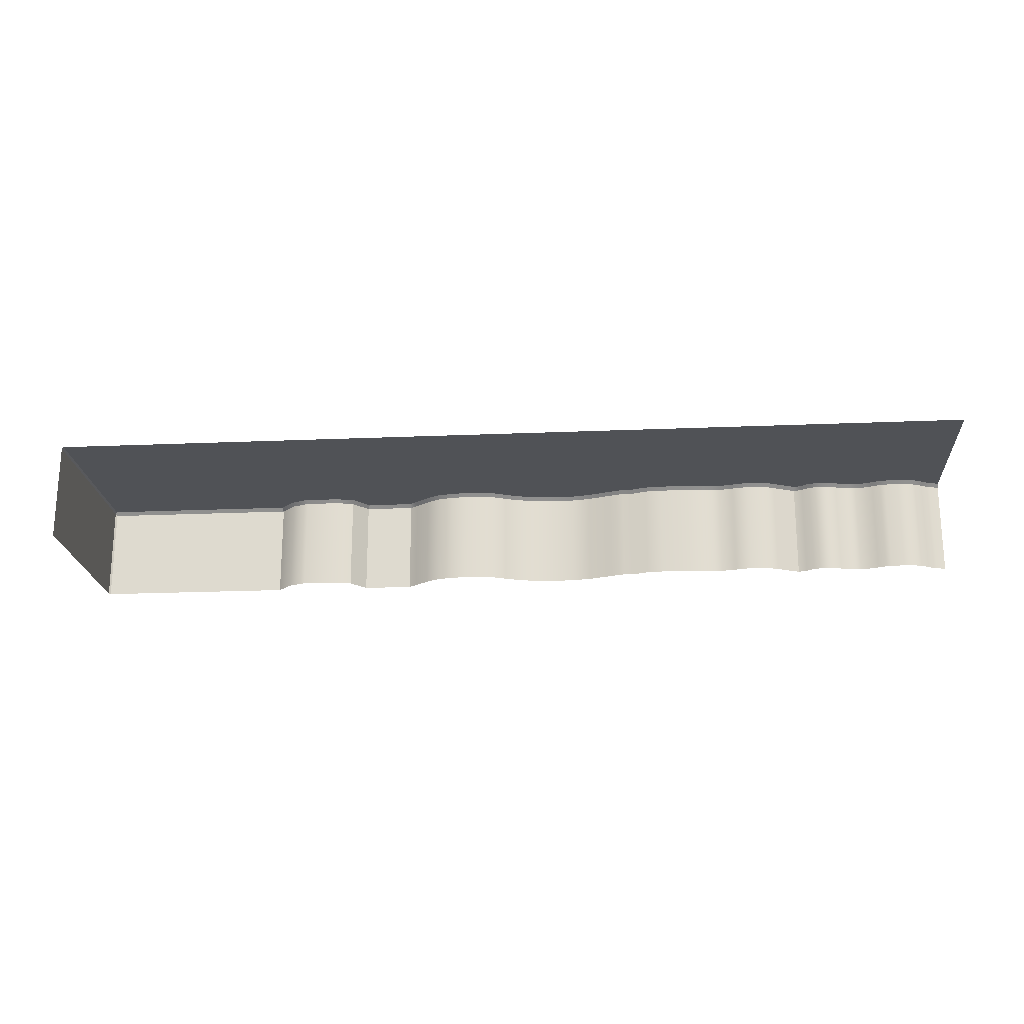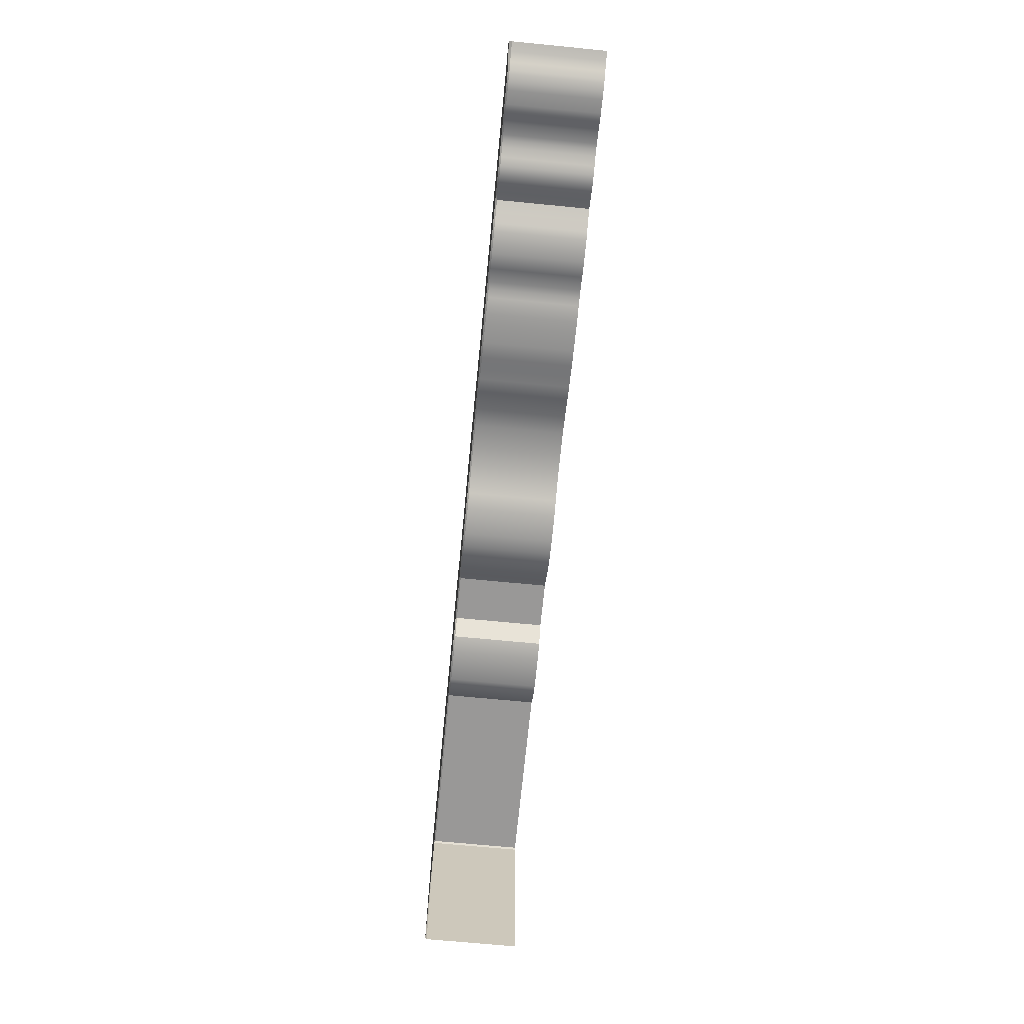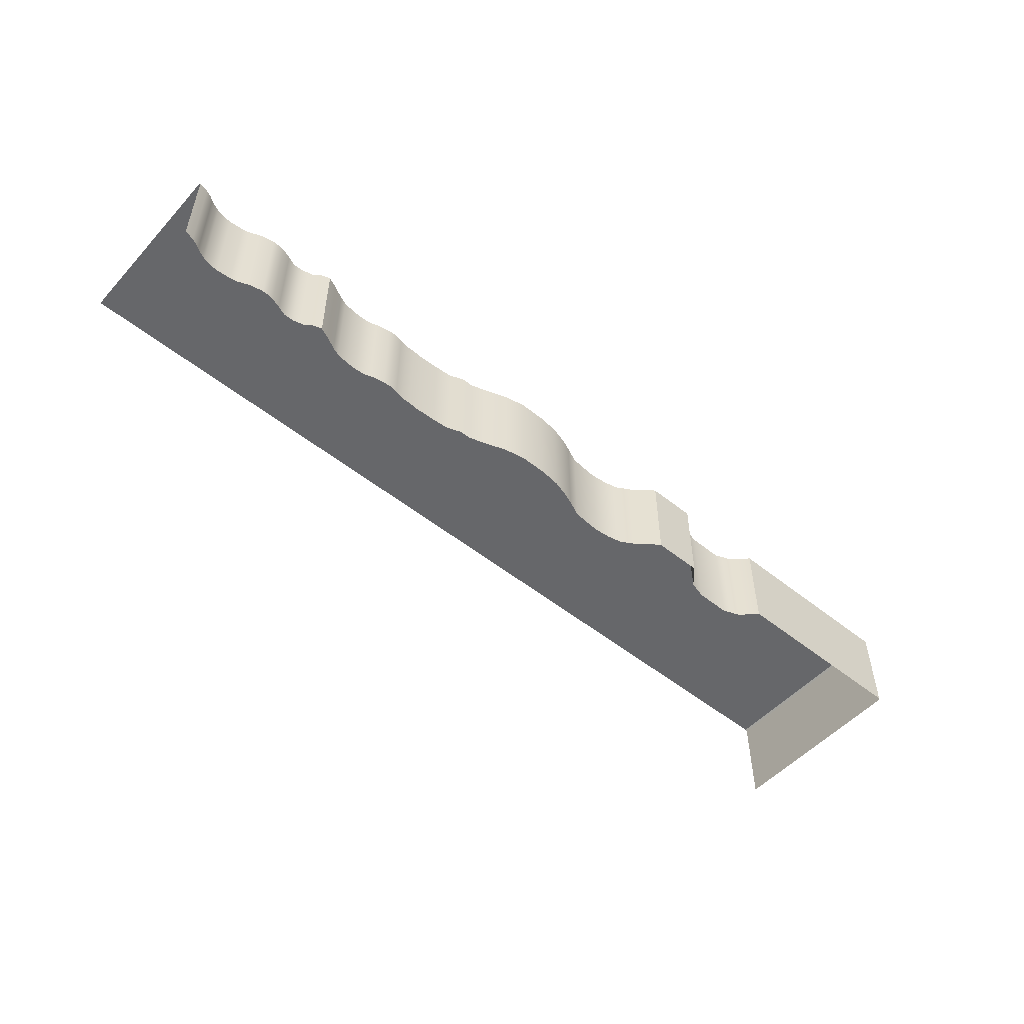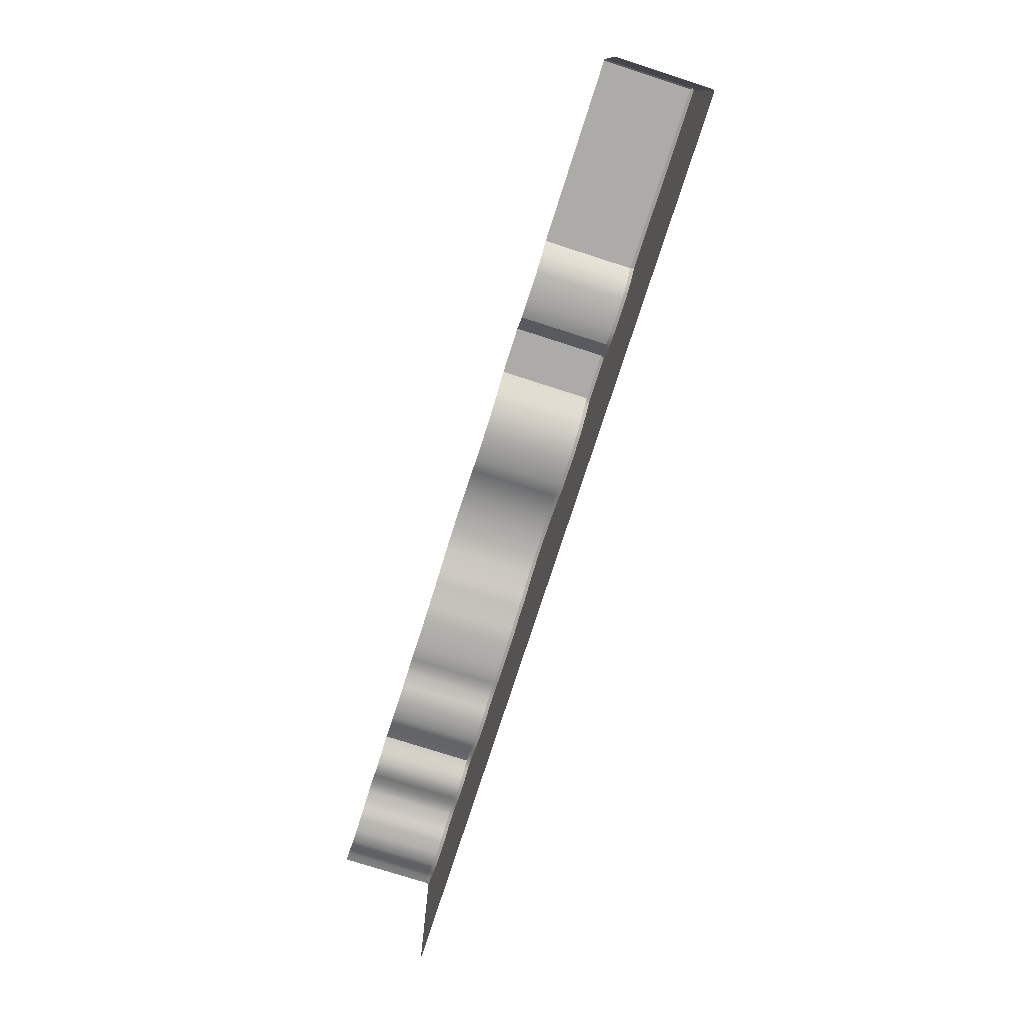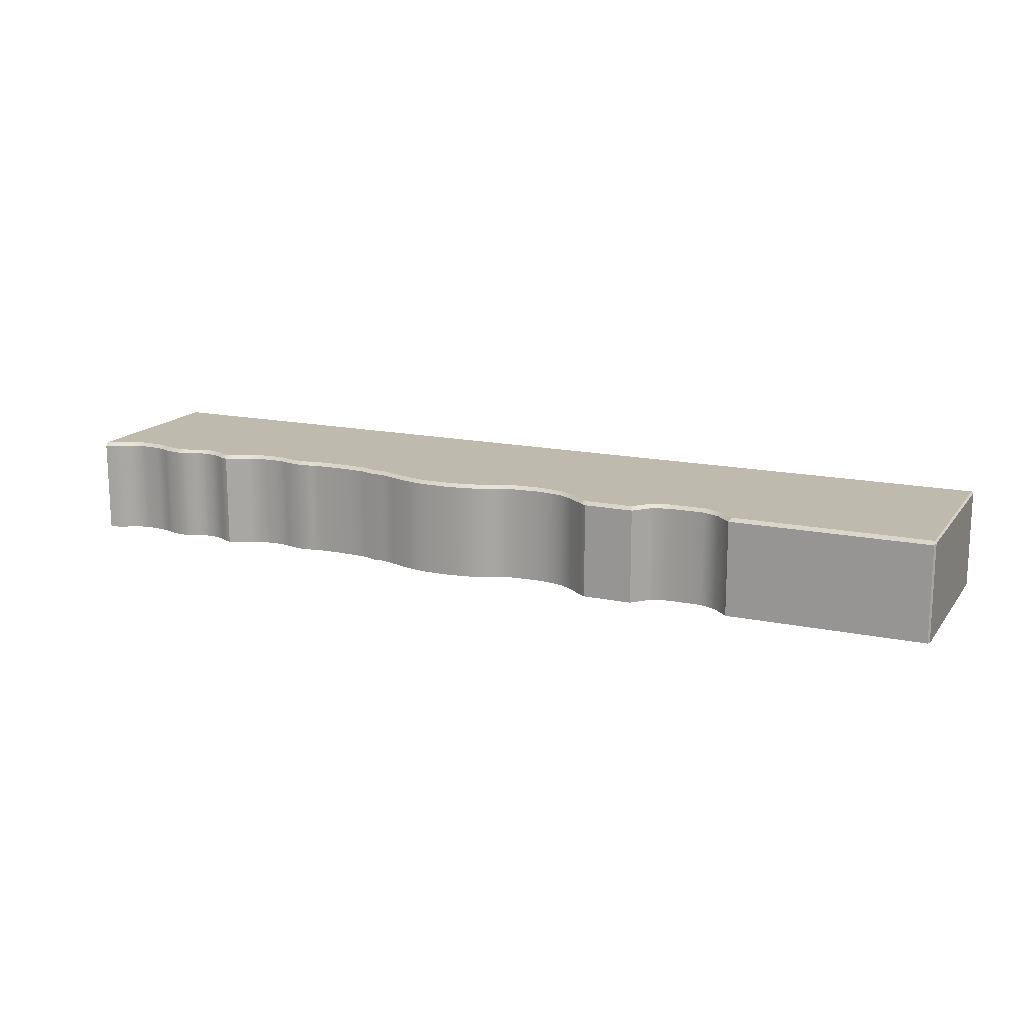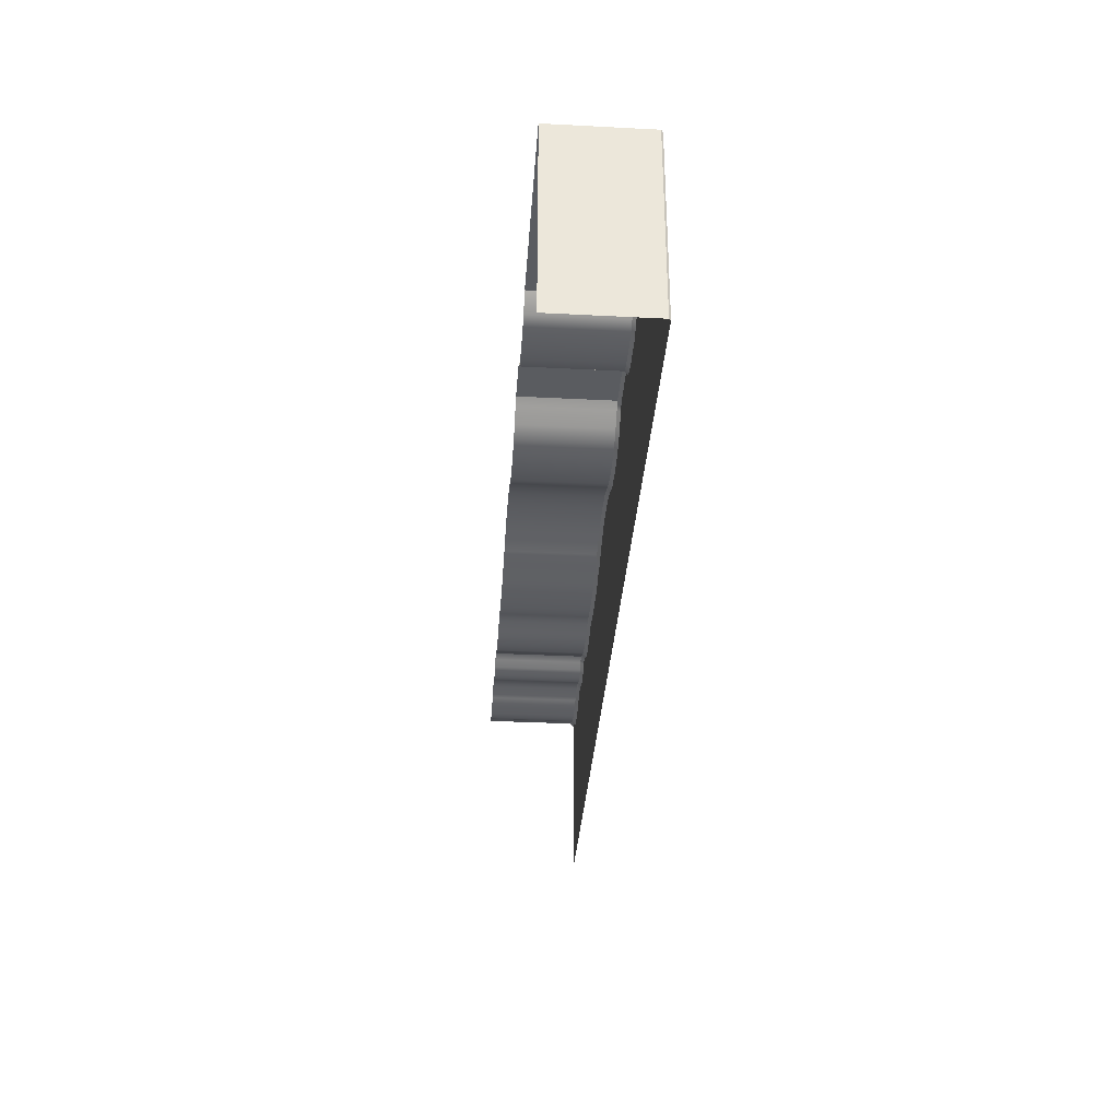
<metadata>
{"format":"obj","ext":"obj","renderer":"f3d","projection":"perspective","resolution":1024,"background":"white","views":[{"elev":-20.8,"azim":4.4,"up":"+Z"},{"elev":-68.7,"azim":84.4,"up":"+Y"},{"elev":-52.1,"azim":139.2,"up":"+Z"},{"elev":-76.3,"azim":-107.8,"up":"+Y"},{"elev":15.5,"azim":-156.0,"up":"+Z"},{"elev":-33.8,"azim":-94.0,"up":"+Y"}]}
</metadata>
<code>
g default
v -550 -200 100
v -550 200 -100
v -950 -200 -100
v -250 -200 100
v -250 200 -100
v -519.3 -200 100
v -519.3 169.8 -100
v -485 -200 100
v -415 -200 100
v -485 155.7 -100
v -415 156.3 -100
v -350 200 -100
v -380.7 165.3 -100
v -350 -200 100
v -380.7 -200 100
v 125.2 -200 100
v 125.2 181.3 -100
v -234.1 -200 100
v -206.2 -200 100
v -178.5 -200 100
v -148.1 -200 100
v -115.6 -200 100
v -57.32 -200 100
v -234.1 189 -100
v -206.2 166.4 -100
v -178.5 150.1 -100
v -148.1 143.2 -100
v -115.6 140.1 -100
v -57.32 144.8 -100
v -26.81 -200 100
v -2.713 -200 100
v 30.97 -200 100
v 72.92 -200 100
v -25.94 158.8 -100
v -2.422 167.9 -100
v 30.67 176.9 -100
v 72.04 181.2 -100
v 950 -200 100
v 950 164.3 -100
v 165.7 -200 100
v 210.6 -200 100
v 241.7 -200 100
v 264 -200 100
v 292.6 -200 100
v 326.9 -200 100
v 367.6 -200 100
v 390.1 -200 100
v 407.8 -200 100
v 425.2 -200 100
v 165.7 173.4 -100
v 210.6 157.9 -100
v 241.7 148 -100
v 264 147.9 -100
v 292.6 137.3 -100
v 326.9 134.8 -100
v 367.6 133.2 -100
v 390.1 134.3 -100
v 407.8 134.5 -100
v 425.2 137.9 -100
v 442.3 -200 100
v 458.2 -200 100
v 473.5 -200 100
v 488.3 -200 100
v 500.8 -200 100
v 521.5 -200 100
v 543.3 -200 100
v 568.1 -200 100
v 584.3 -200 100
v 606.6 -200 100
v 442.6 141.1 -100
v 458.3 140 -100
v 473.6 137.5 -100
v 488.4 134.2 -100
v 500.9 129.8 -100
v 521.5 128.1 -100
v 543.2 129.1 -100
v 568 132.5 -100
v 584.1 139 -100
v 606.4 150.4 -100
v 628.2 -200 100
v 645.6 -200 100
v 661.1 -200 100
v 683 -200 100
v 703.3 -200 100
v 720.4 -200 100
v 739.6 -200 100
v 753.7 -200 100
v 765 -200 100
v 628.2 159.9 -100
v 645.6 154.5 -100
v 661.1 143.5 -100
v 682.9 138.1 -100
v 703.1 137.9 -100
v 720.3 144.8 -100
v 739.4 151.3 -100
v 753.4 153.1 -100
v 764.7 153.3 -100
v 787.5 -200 100
v 801.5 -200 100
v 815.8 -200 100
v 829.2 -200 100
v 857.2 -200 100
v 873.1 -200 100
v 787.6 149.1 -100
v 801.5 143.9 -100
v 815.8 138 -100
v 829 135.6 -100
v 857.2 133.3 -100
v 873.1 134.1 -100
v 889.1 -200 100
v 896.5 -200 100
v 903.8 -200 100
v 911.2 -200 100
v 918.6 -200 100
v 889.1 138 -100
v 896.5 141.3 -100
v 903.8 144.6 -100
v 911.2 149 -100
v 918.6 153.8 -100
v 930.8 -200 100
v 930.8 159.1 -100
v -550 200 93.01
v -552.9 193 100
v -519.3 169.8 93.01
v -523.3 163.8 100
v -486.3 148.7 100
v -485 155.7 93.01
v -415 156.3 93.01
v -414.1 149.3 100
v -350 200 93.01
v -346.8 193 100
v -376.8 159.1 100
v -380.7 165.3 93.01
v -250 200 93.01
v -252.2 193 100
v -238.3 183.4 100
v -234.1 189 93.01
v -210.2 160.6 100
v -206.2 166.4 93.01
v -181.1 143.5 100
v -178.5 150.1 93.01
v -149.2 136.3 100
v -148.1 143.2 93.01
v -115.7 133.1 100
v -115.6 140.1 93.01
v -57.32 144.8 93.01
v -55.56 137.9 100
v -23.26 152.4 100
v -25.94 158.8 93.01
v -0.241 161.2 100
v -2.422 167.9 93.01
v 31.96 170 100
v 30.67 176.9 93.01
v 72.04 181.2 93.01
v 72.41 174.2 100
v 125.2 181.3 93.01
v 124.5 174.3 100
v 163.9 166.6 100
v 165.7 173.4 93.01
v 208.4 151.3 100
v 210.6 157.9 93.01
v 240.6 141 100
v 241.7 148 93.01
v 262.8 140.9 100
v 264 147.9 93.01
v 291.1 130.4 100
v 292.6 137.3 93.01
v 326.5 127.9 100
v 326.9 134.8 93.01
v 367.6 126.2 100
v 367.6 133.2 93.01
v 390.4 127.4 100
v 390.1 134.3 93.01
v 408.5 127.5 100
v 407.8 134.5 93.01
v 425.2 137.9 92.95
v 425.2 130.9 100
v 443 134.1 100
v 442.6 141.1 93.01
v 457.5 133.1 100
v 458.3 140 93.01
v 472.3 130.7 100
v 473.6 137.5 93.01
v 486.4 127.4 100
v 488.4 134.2 93.01
v 499.4 122.9 100
v 500.9 129.8 93.01
v 521.4 121.1 100
v 521.5 128.1 93.01
v 543.8 122.2 100
v 543.2 129.1 93.01
v 569.8 125.6 100
v 568 132.5 93.01
v 587 132.7 100
v 584.1 139 93.01
v 606.4 150.4 93.01
v 609.4 144 100
v 628.6 152.5 100
v 628.2 159.9 93.01
v 642.5 148.1 100
v 645.6 154.5 93.01
v 658.1 137 100
v 661.1 143.5 93.01
v 682.1 131.1 100
v 682.9 138.1 93.01
v 704.5 130.9 100
v 703.1 137.9 93.01
v 722.7 138.2 100
v 720.3 144.8 93.01
v 741 144.5 100
v 739.4 151.3 93.01
v 753.9 146.2 100
v 753.4 153.1 93.01
v 764.7 153.3 93.01
v 764.1 146.3 100
v 785.8 142.3 100
v 787.6 149.1 93.01
v 799 137.4 100
v 801.5 143.9 93.01
v 813.8 131.2 100
v 815.8 138 93.01
v 828.1 128.7 100
v 829 135.6 93.01
v 857.1 126.3 100
v 857.2 133.3 93.01
v 873.1 134.1 93.01
v 874.1 127.2 100
v 891.3 131.3 100
v 889.1 138 93.01
v 896.5 134 100
v 896.5 141.3 92.69
v 907 138.4 100
v 903.8 144.6 93.01
v 914.9 143 100
v 911.2 149 93.01
v 918.6 153.8 93.01
v 921.9 147.6 100
v 950 164.3 93.01
v 950 157.1 100
v 933.1 152.4 100
v 930.8 159.1 93.01
v -946.5 -200 100
v -950 -200 96.5
v -946.5 193 100
v -950 196.5 96.5
v -950 196.5 -100
v -946.5 200 -100
v -946.5 200 93.01
g Forest_Level_Piece_1
f 3 243 245 246
f 122 123 125 124
f 124 125 126 127
f 127 126 129 128
f 128 129 132 133
f 130 131 135 134
f 131 130 133 132
f 134 135 136 137
f 137 136 138 139
f 139 138 140 141
f 141 140 142 143
f 143 142 144 145
f 145 144 147 146
f 146 147 148 149
f 149 148 150 151
f 151 150 152 153
f 153 152 155 154
f 154 155 157 156
f 156 157 158 159
f 159 158 160 161
f 161 160 162 163
f 163 162 164 165
f 165 164 166 167
f 167 166 168 169
f 169 168 170 171
f 171 170 172 173
f 173 172 174 175
f 175 174 177 176
f 176 177 178 179
f 179 178 180 181
f 181 180 182 183
f 183 182 184 185
f 185 184 186 187
f 187 186 188 189
f 189 188 190 191
f 191 190 192 193
f 193 192 194 195
f 195 194 197 196
f 196 197 198 199
f 199 198 200 201
f 201 200 202 203
f 203 202 204 205
f 205 204 206 207
f 207 206 208 209
f 209 208 210 211
f 211 210 212 213
f 213 212 215 214
f 214 215 216 217
f 217 216 218 219
f 219 218 220 221
f 221 220 222 223
f 223 222 224 225
f 225 224 227 226
f 226 227 228 229
f 229 228 230 231
f 231 230 232 233
f 233 232 234 235
f 235 234 237 236
f 236 237 240 241
f 239 238 241 240
f 244 242 1 123
f 247 248 122 2
f 2 122 124 7
f 123 1 6 125
f 8 9 129 126
f 127 128 11 10
f 6 8 126 125
f 124 127 10 7
f 12 13 133 130
f 15 14 131 132
f 131 14 4 135
f 12 130 134 5
f 9 15 132 129
f 128 133 13 11
f 5 134 137 24
f 135 4 18 136
f 22 23 147 144
f 21 22 144 142
f 20 21 142 140
f 18 19 138 136
f 19 20 140 138
f 145 146 29 28
f 143 145 28 27
f 141 143 27 26
f 137 139 25 24
f 139 141 26 25
f 147 23 30 148
f 29 146 149 34
f 155 33 16 157
f 37 154 156 17
f 32 33 155 152
f 30 31 150 148
f 31 32 152 150
f 153 154 37 36
f 149 151 35 34
f 151 153 36 35
f 17 156 159 50
f 157 16 40 158
f 48 49 177 174
f 47 48 174 172
f 46 47 172 170
f 45 46 170 168
f 44 45 168 166
f 43 44 166 164
f 42 43 164 162
f 40 41 160 158
f 41 42 162 160
f 175 176 59 58
f 173 175 58 57
f 171 173 57 56
f 169 171 56 55
f 167 169 55 54
f 165 167 54 53
f 163 165 53 52
f 159 161 51 50
f 161 163 52 51
f 177 49 60 178
f 59 176 179 70
f 68 69 197 194
f 67 68 194 192
f 66 67 192 190
f 65 66 190 188
f 64 65 188 186
f 63 64 186 184
f 62 63 184 182
f 60 61 180 178
f 61 62 182 180
f 195 196 79 78
f 193 195 78 77
f 191 193 77 76
f 189 191 76 75
f 187 189 75 74
f 185 187 74 73
f 183 185 73 72
f 179 181 71 70
f 181 183 72 71
f 197 69 80 198
f 79 196 199 89
f 87 88 215 212
f 86 87 212 210
f 85 86 210 208
f 84 85 208 206
f 83 84 206 204
f 82 83 204 202
f 80 81 200 198
f 81 82 202 200
f 213 214 97 96
f 211 213 96 95
f 209 211 95 94
f 207 209 94 93
f 205 207 93 92
f 203 205 92 91
f 199 201 90 89
f 201 203 91 90
f 215 88 98 216
f 97 214 217 104
f 102 103 227 224
f 101 102 224 222
f 100 101 222 220
f 98 99 218 216
f 99 100 220 218
f 225 226 109 108
f 223 225 108 107
f 221 223 107 106
f 217 219 105 104
f 219 221 106 105
f 227 103 110 228
f 109 226 229 115
f 237 114 120 240
f 119 236 241 121
f 113 114 237 234
f 112 113 234 232
f 110 111 230 228
f 111 112 232 230
f 235 236 119 118
f 233 235 118 117
f 229 231 116 115
f 231 233 117 116
f 240 120 38 239
f 121 241 238 39
f 248 245 244 123 122
f 243 242 244 245
f 247 246 245 248

</code>
